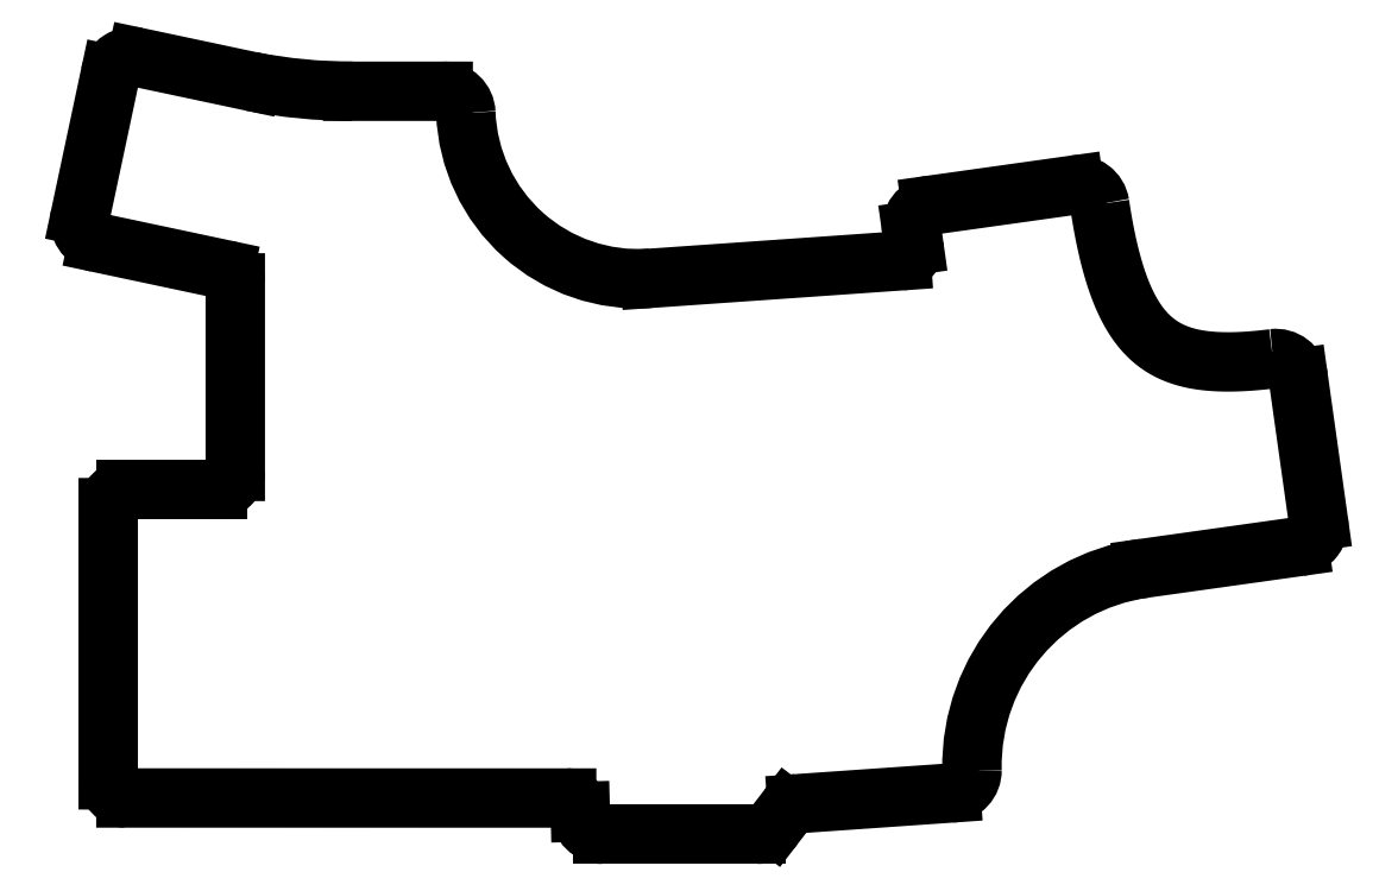
<metadata>
{"format":"dxf","ext":"dxf","renderer":"ezdxf+matplotlib","layout":"modelspace","background":"white","min_lineweight":24,"dpi":150}
</metadata>
<code>
0
SECTION
2
ENTITIES
0
LINE
8
0
10
1.202
20
-82.17
30
0
11
49.75
21
-82.18
31
7.444e-31
0
LINE
8
0
10
49.75
20
-82.18
30
7.444e-31
11
49.75
21
-82.17
31
0
0
ARC
8
0
10
49.75
20
-83.67
30
0
40
1.5
210
4.621e-33
220
1.118e-34
230
1
50
1.385
51
89.99
0
LINE
8
0
10
51.25
20
-83.64
30
-6.933e-33
11
51.25
21
-83.73
31
-5.551e-16
0
ARC
8
0
10
53.75
20
-83.67
30
-5.551e-16
40
2.5
210
0
220
0
230
1
50
181.4
51
270
0
LINE
8
0
10
53.75
20
-86.17
30
-5.551e-16
11
70.66
21
-86.17
31
-5.551e-16
0
ARC
8
0
10
70.66
20
-83.67
30
-5.551e-16
40
2.5
210
0
220
0
230
1
50
270
51
322.5
0
LINE
8
0
10
72.65
20
-85.2
30
-5.551e-16
11
74.03
21
-83.39
31
0
0
ARC
8
0
10
75.22
20
-84.3
30
0
40
1.5
210
0
220
0
230
1
50
94
51
142.5
0
LINE
8
0
10
75.12
20
-82.81
30
0
11
92.07
21
-81.62
31
0
0
ARC
8
0
10
91.9
20
-79.13
30
-5.551e-16
40
2.5
210
-1.549e-17
220
2.215e-16
230
1
50
-86
51
1.131
0
ARC
8
0
10
116.4
20
-78.64
30
-7.663e-46
40
22
210
2.177e-32
220
-4.888e-32
230
1
50
98
51
181.1
0
LINE
8
0
10
113.3
20
-56.86
30
1.132e-30
11
130.4
21
-54.46
31
0
0
ARC
8
0
10
130.1
20
-51.98
30
3.147e-46
40
2.5
210
1.831e-32
220
2.573e-33
230
1
50
-82
51
8
0
LINE
8
0
10
132.6
20
-51.63
30
-4.622e-32
11
130.3
21
-35.89
31
0
0
ARC
8
0
10
127.9
20
-36.23
30
5.551e-16
40
2.5
210
2.199e-16
220
3.09e-17
230
1
50
8
51
97.28
0
SPLINE
8
0
70
4
71
5
72
16
73
10
74
0
42
1e-09
43
1e-10
44
1e-10
40
0
40
0
40
0
40
0
40
0
40
0
40
0.2
40
0.4
40
0.6
40
0.8
40
1
40
1
40
1
40
1
40
1
40
1
41
1
41
1
41
1
41
1
41
1
41
1
41
1
41
1
41
1
41
1
10
127.5
20
-33.75
30
5.551e-16
10
126.3
20
-33.92
30
5.551e-16
10
123.8
20
-34.16
30
0
10
120.5
20
-34.22
30
0
10
116.9
20
-33.68
30
0
10
113.2
20
-31.44
30
0
10
110.9
20
-27.58
30
-5.551e-16
10
109.5
20
-22.94
30
0
10
108.8
20
-18.95
30
0
10
108.5
20
-16.72
30
5.551e-16
0
ARC
8
0
10
106
20
-17.09
30
5.551e-16
40
2.5
210
1.951e-31
220
2.913e-32
230
1
50
8.494
51
98
0
LINE
8
0
10
105.6
20
-14.62
30
5.551e-16
11
89.9
21
-16.83
31
0
0
ARC
8
0
10
90.24
20
-19.31
30
9.237e-47
40
2.5
210
6.103e-33
220
8.577e-34
230
1
50
98
51
188
0
LINE
8
0
10
87.77
20
-19.65
30
1.541e-32
11
87.99
21
-21.25
31
5.551e-16
0
ARC
8
0
10
86.51
20
-21.46
30
0
40
1.5
210
3.439e-33
220
-4.918e-32
230
1
50
-86
51
7.998
0
LINE
8
0
10
86.61
20
-22.96
30
-7.396e-32
11
58.96
21
-24.89
31
0
0
ARC
8
0
10
57.63
20
-5.939
30
-5.551e-16
40
19
210
3.241e-32
220
1.259e-33
230
1
50
182.2
51
274
0
ARC
8
0
10
36.15
20
-6.774
30
7.698e-48
40
2.5
210
2.219e-16
220
8.619e-18
230
1
50
2.224
51
90
0
LINE
8
0
10
36.15
20
-4.274
30
-8.072e-48
11
26.17
21
-4.274
31
1.532e-32
0
ARC
8
0
10
26.17
20
53.73
30
0
40
58
210
1.21e-32
220
-2.369e-33
230
1
50
258.9
51
270
0
LINE
8
0
10
15.02
20
-3.192
30
1.313e-46
11
2.445
21
-0.5198
31
1.233e-31
0
ARC
8
0
10
1.925
20
-2.965
30
1.197e-47
40
2.5
210
-4.222e-33
220
-4.951e-32
230
1
50
78
51
168
0
LINE
8
0
10
-0.5199
20
-2.445
30
1.541e-32
11
-3.826
21
-18
31
0
0
ARC
8
0
10
-1.38
20
-18.52
30
-3.421e-46
40
2.5
210
1.025e-32
220
4.823e-32
230
1
50
168
51
258
0
LINE
8
0
10
-1.9
20
-20.96
30
1.233e-31
11
12.06
21
-23.93
31
0
0
ARC
8
0
10
11.75
20
-25.4
30
-5.551e-16
40
1.5
210
9.852e-54
220
-4.061e-49
230
1
50
0.00139
51
78
0
LINE
8
0
10
13.25
20
-25.4
30
-5.551e-16
11
13.25
21
-46.17
31
-5.551e-16
0
ARC
8
0
10
11.25
20
-46.17
30
-5.551e-16
40
2
210
4.044e-33
220
0
230
1
50
-90
51
0.00139
0
LINE
8
0
10
11.25
20
-48.17
30
-5.551e-16
11
1.25
21
-48.17
31
-1.545e-47
0
ARC
8
0
10
1.25
20
-50.17
30
-3.37e-46
40
2
210
1.231e-32
220
-1.847e-46
230
1
50
90
51
180
0
LINE
8
0
10
-0.7495
20
-50.17
30
2.462e-32
11
-0.75
21
-80.17
31
0
0
ARC
8
0
10
1.25
20
-80.17
30
1.081e-45
40
2
210
-8.318e-37
220
-4.951e-32
230
1
50
180
51
268.6
0
ENDSEC
0
EOF

</code>
